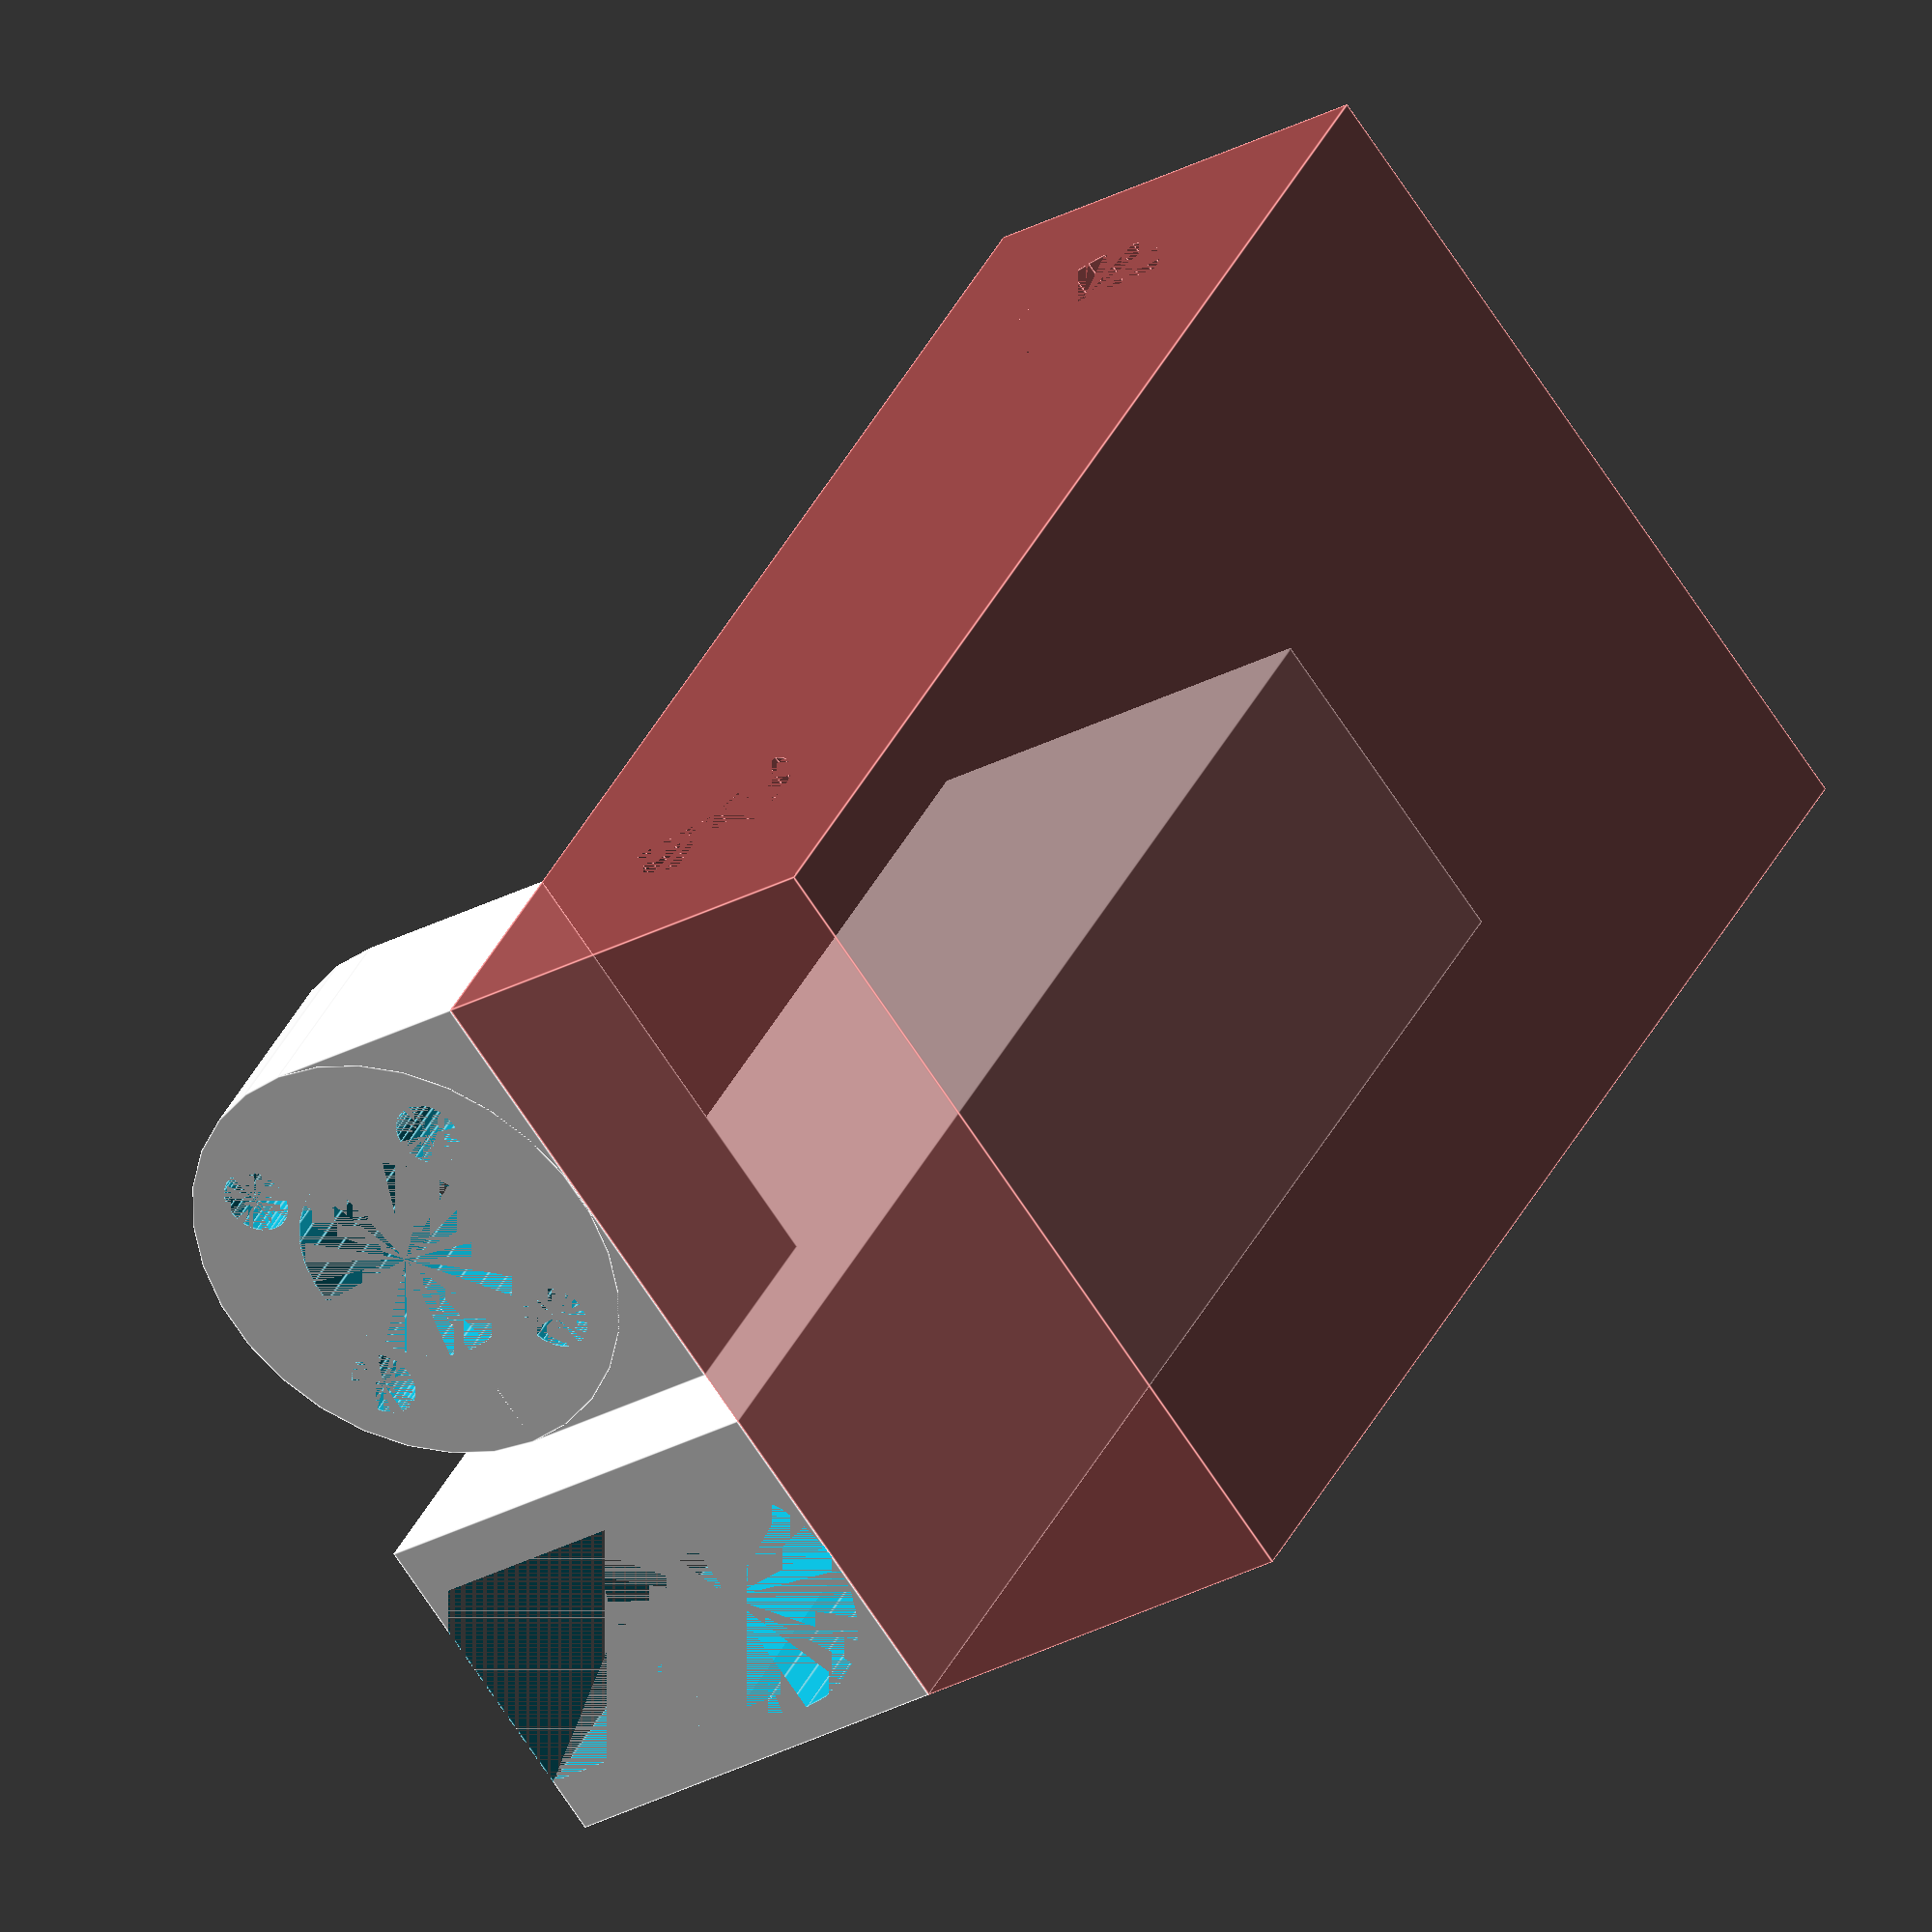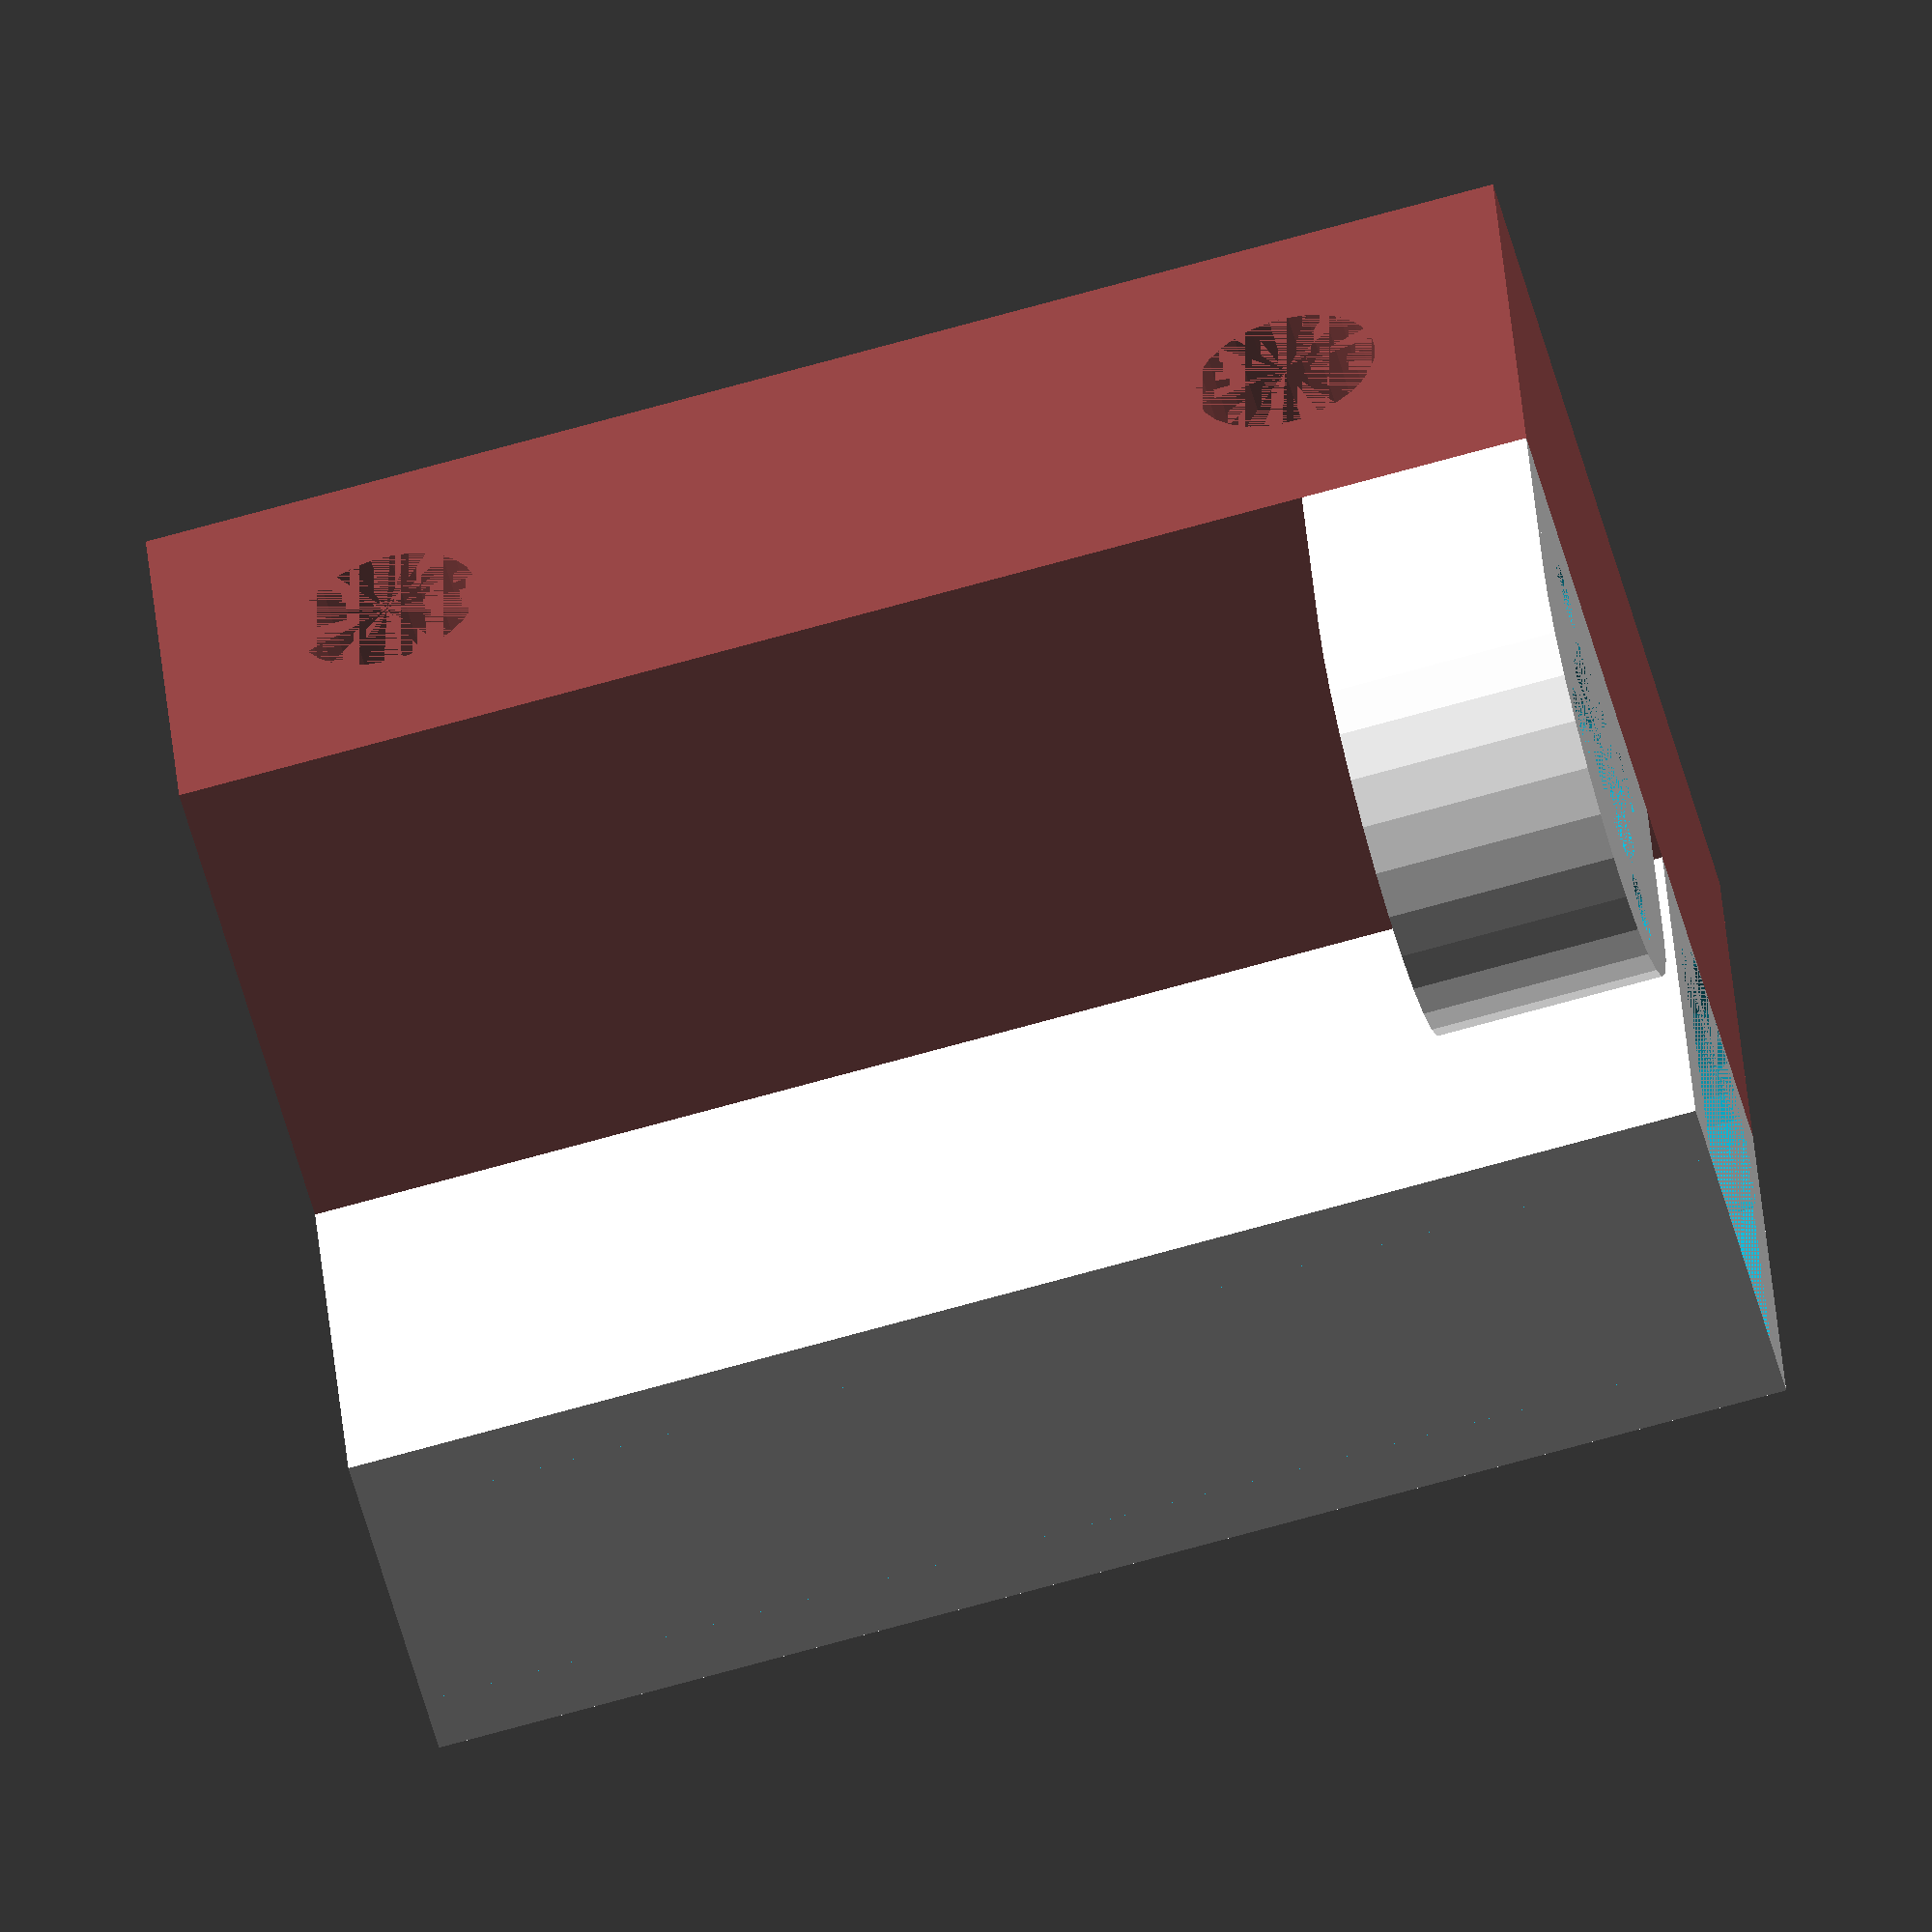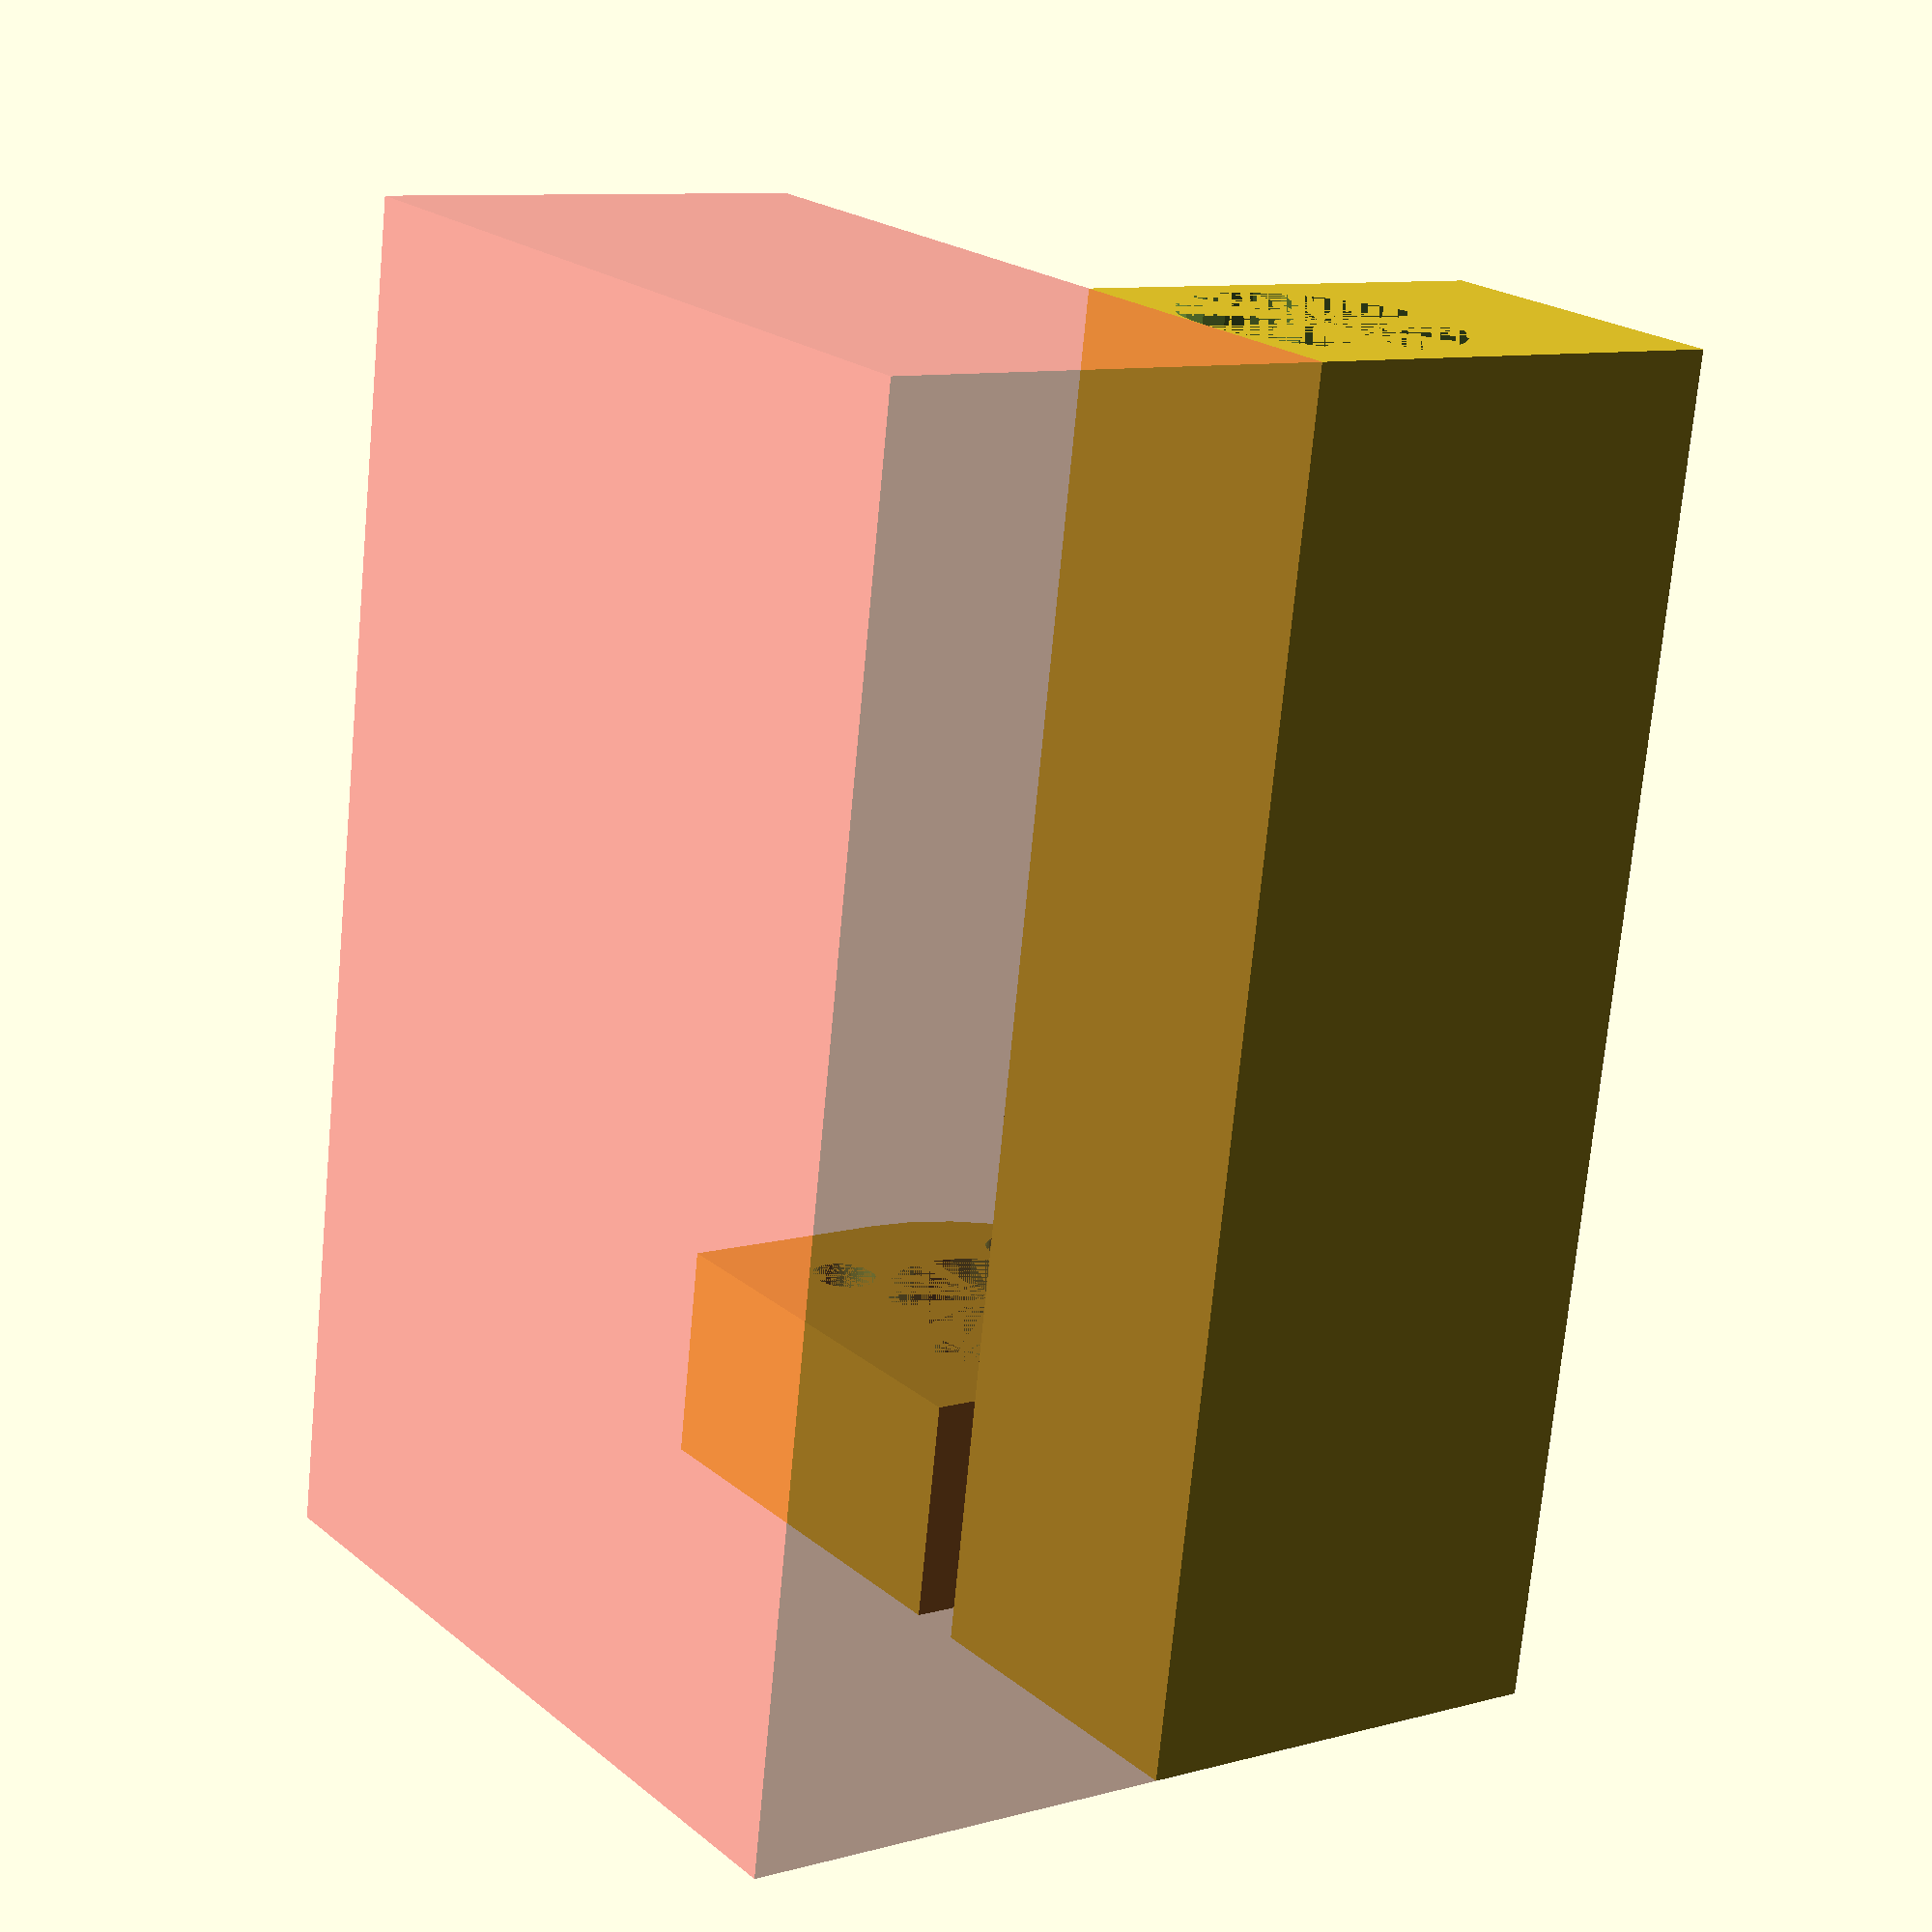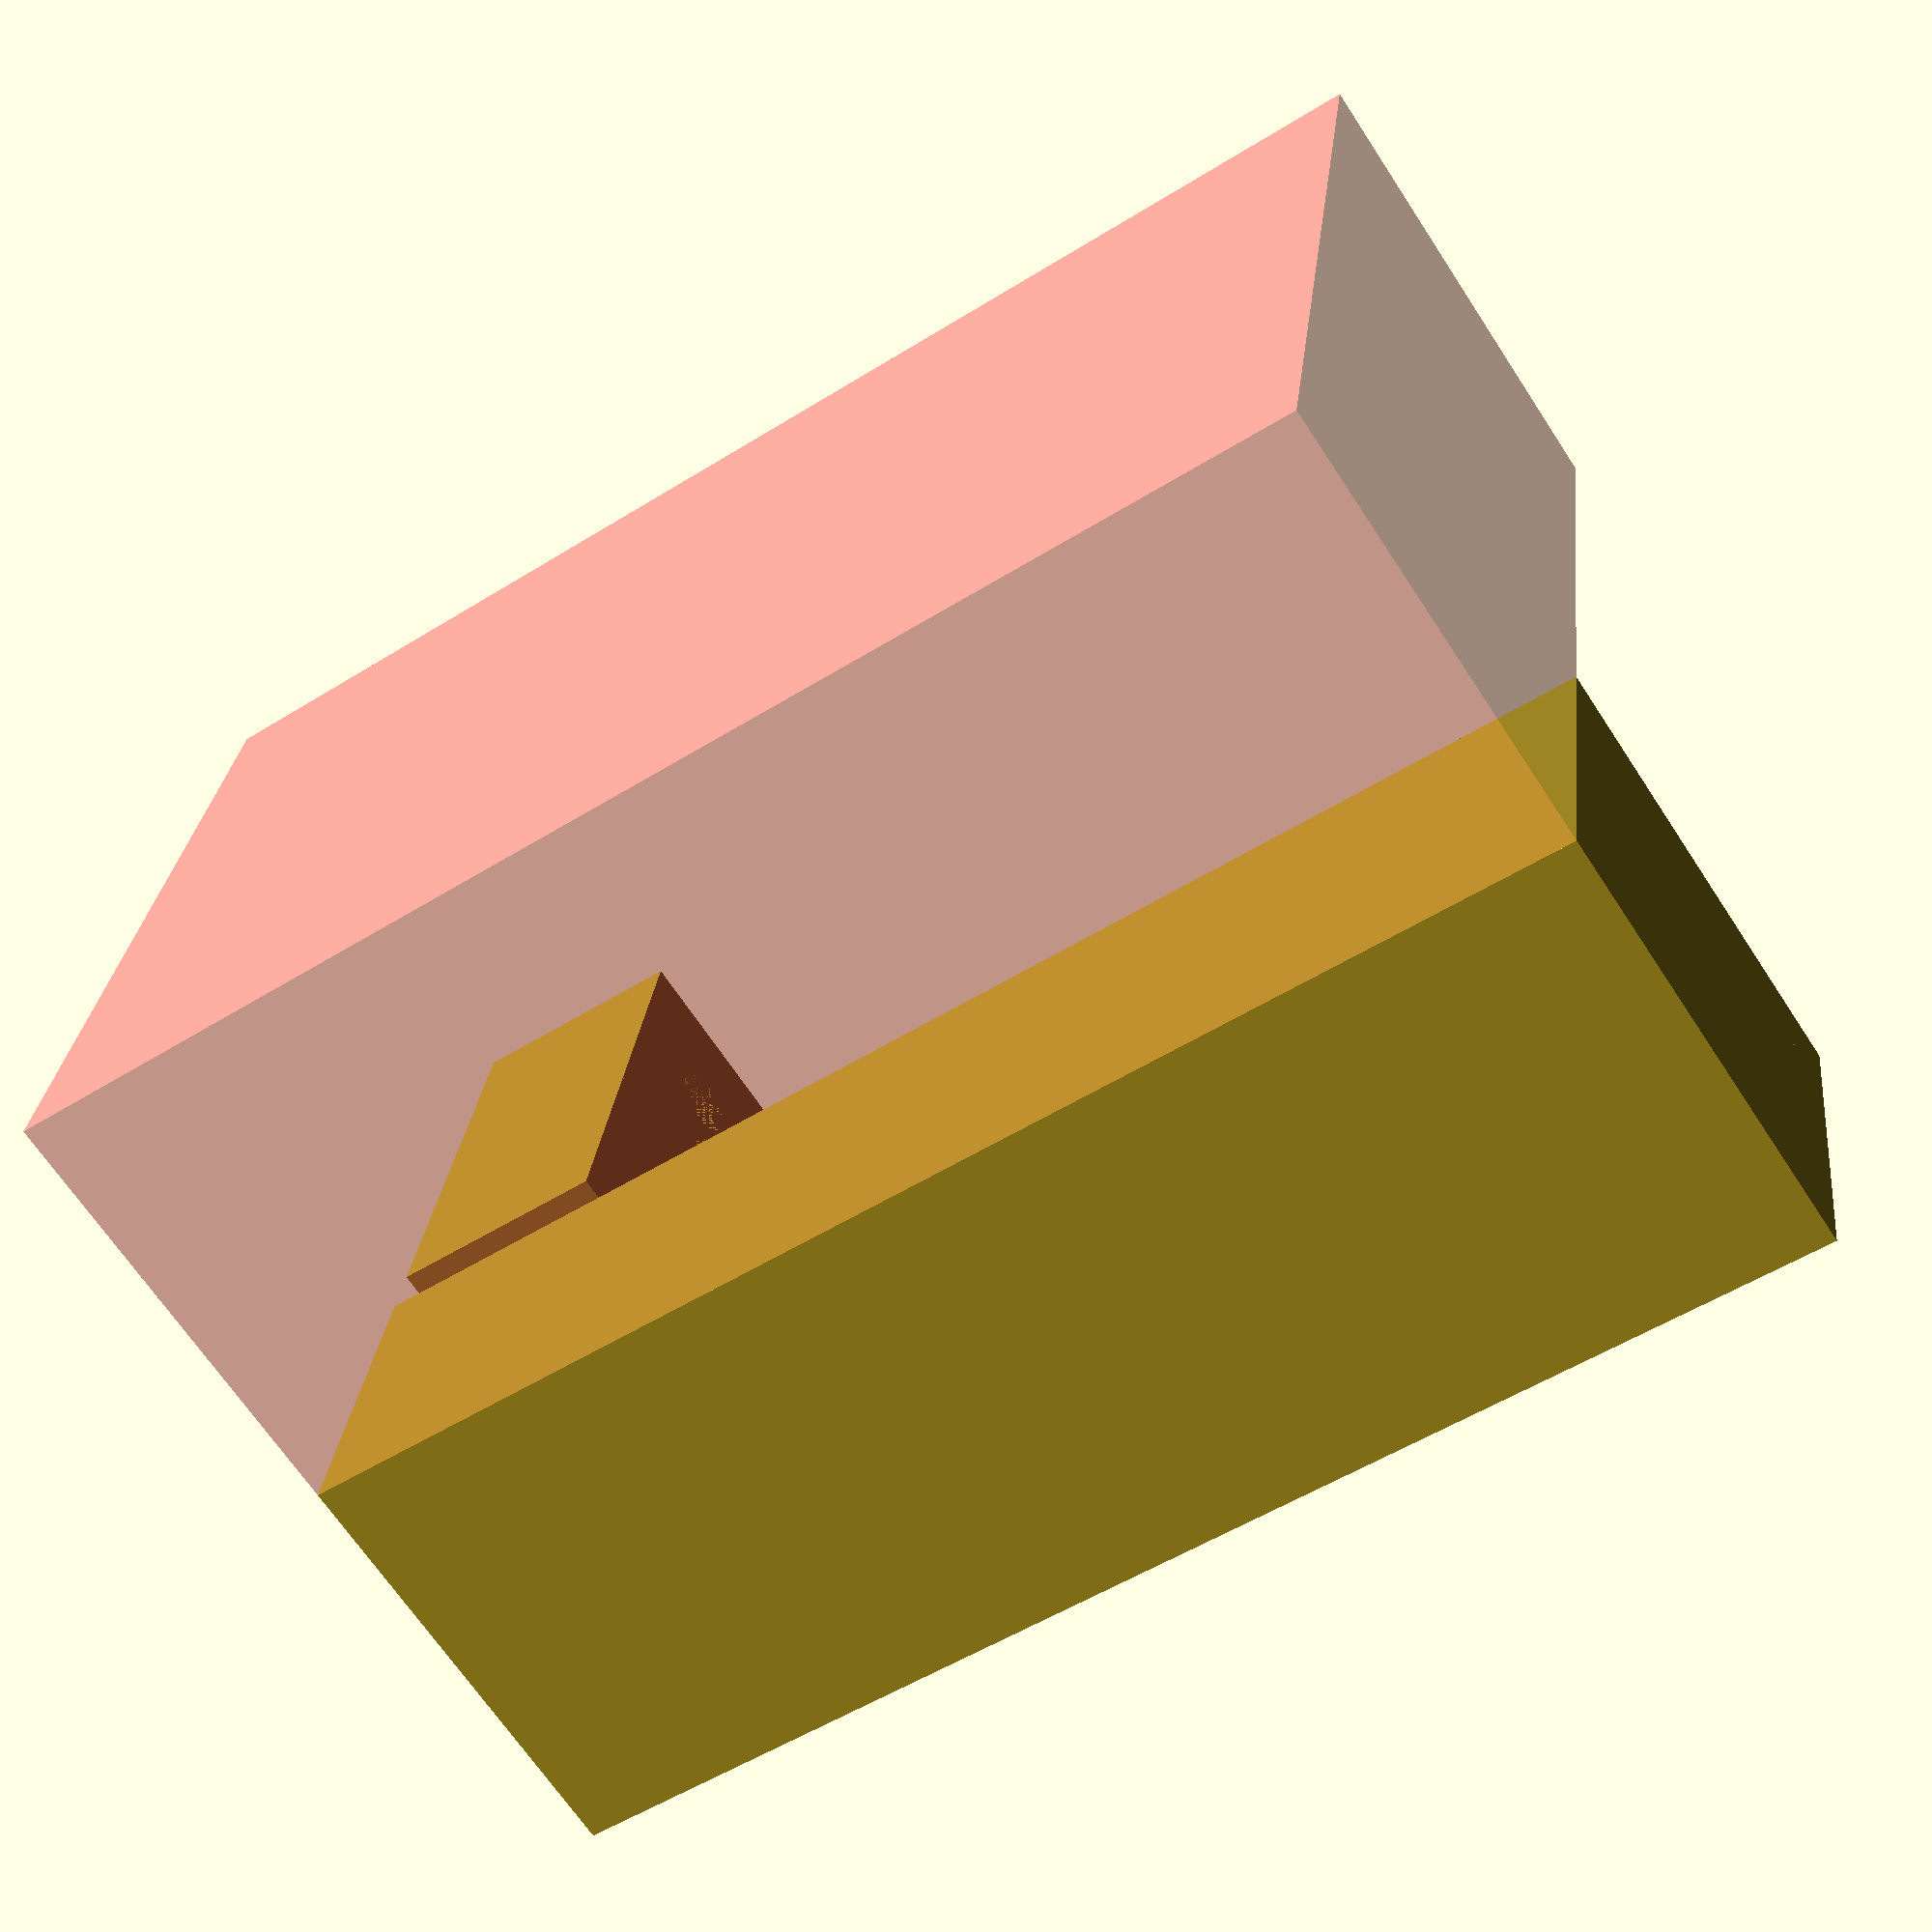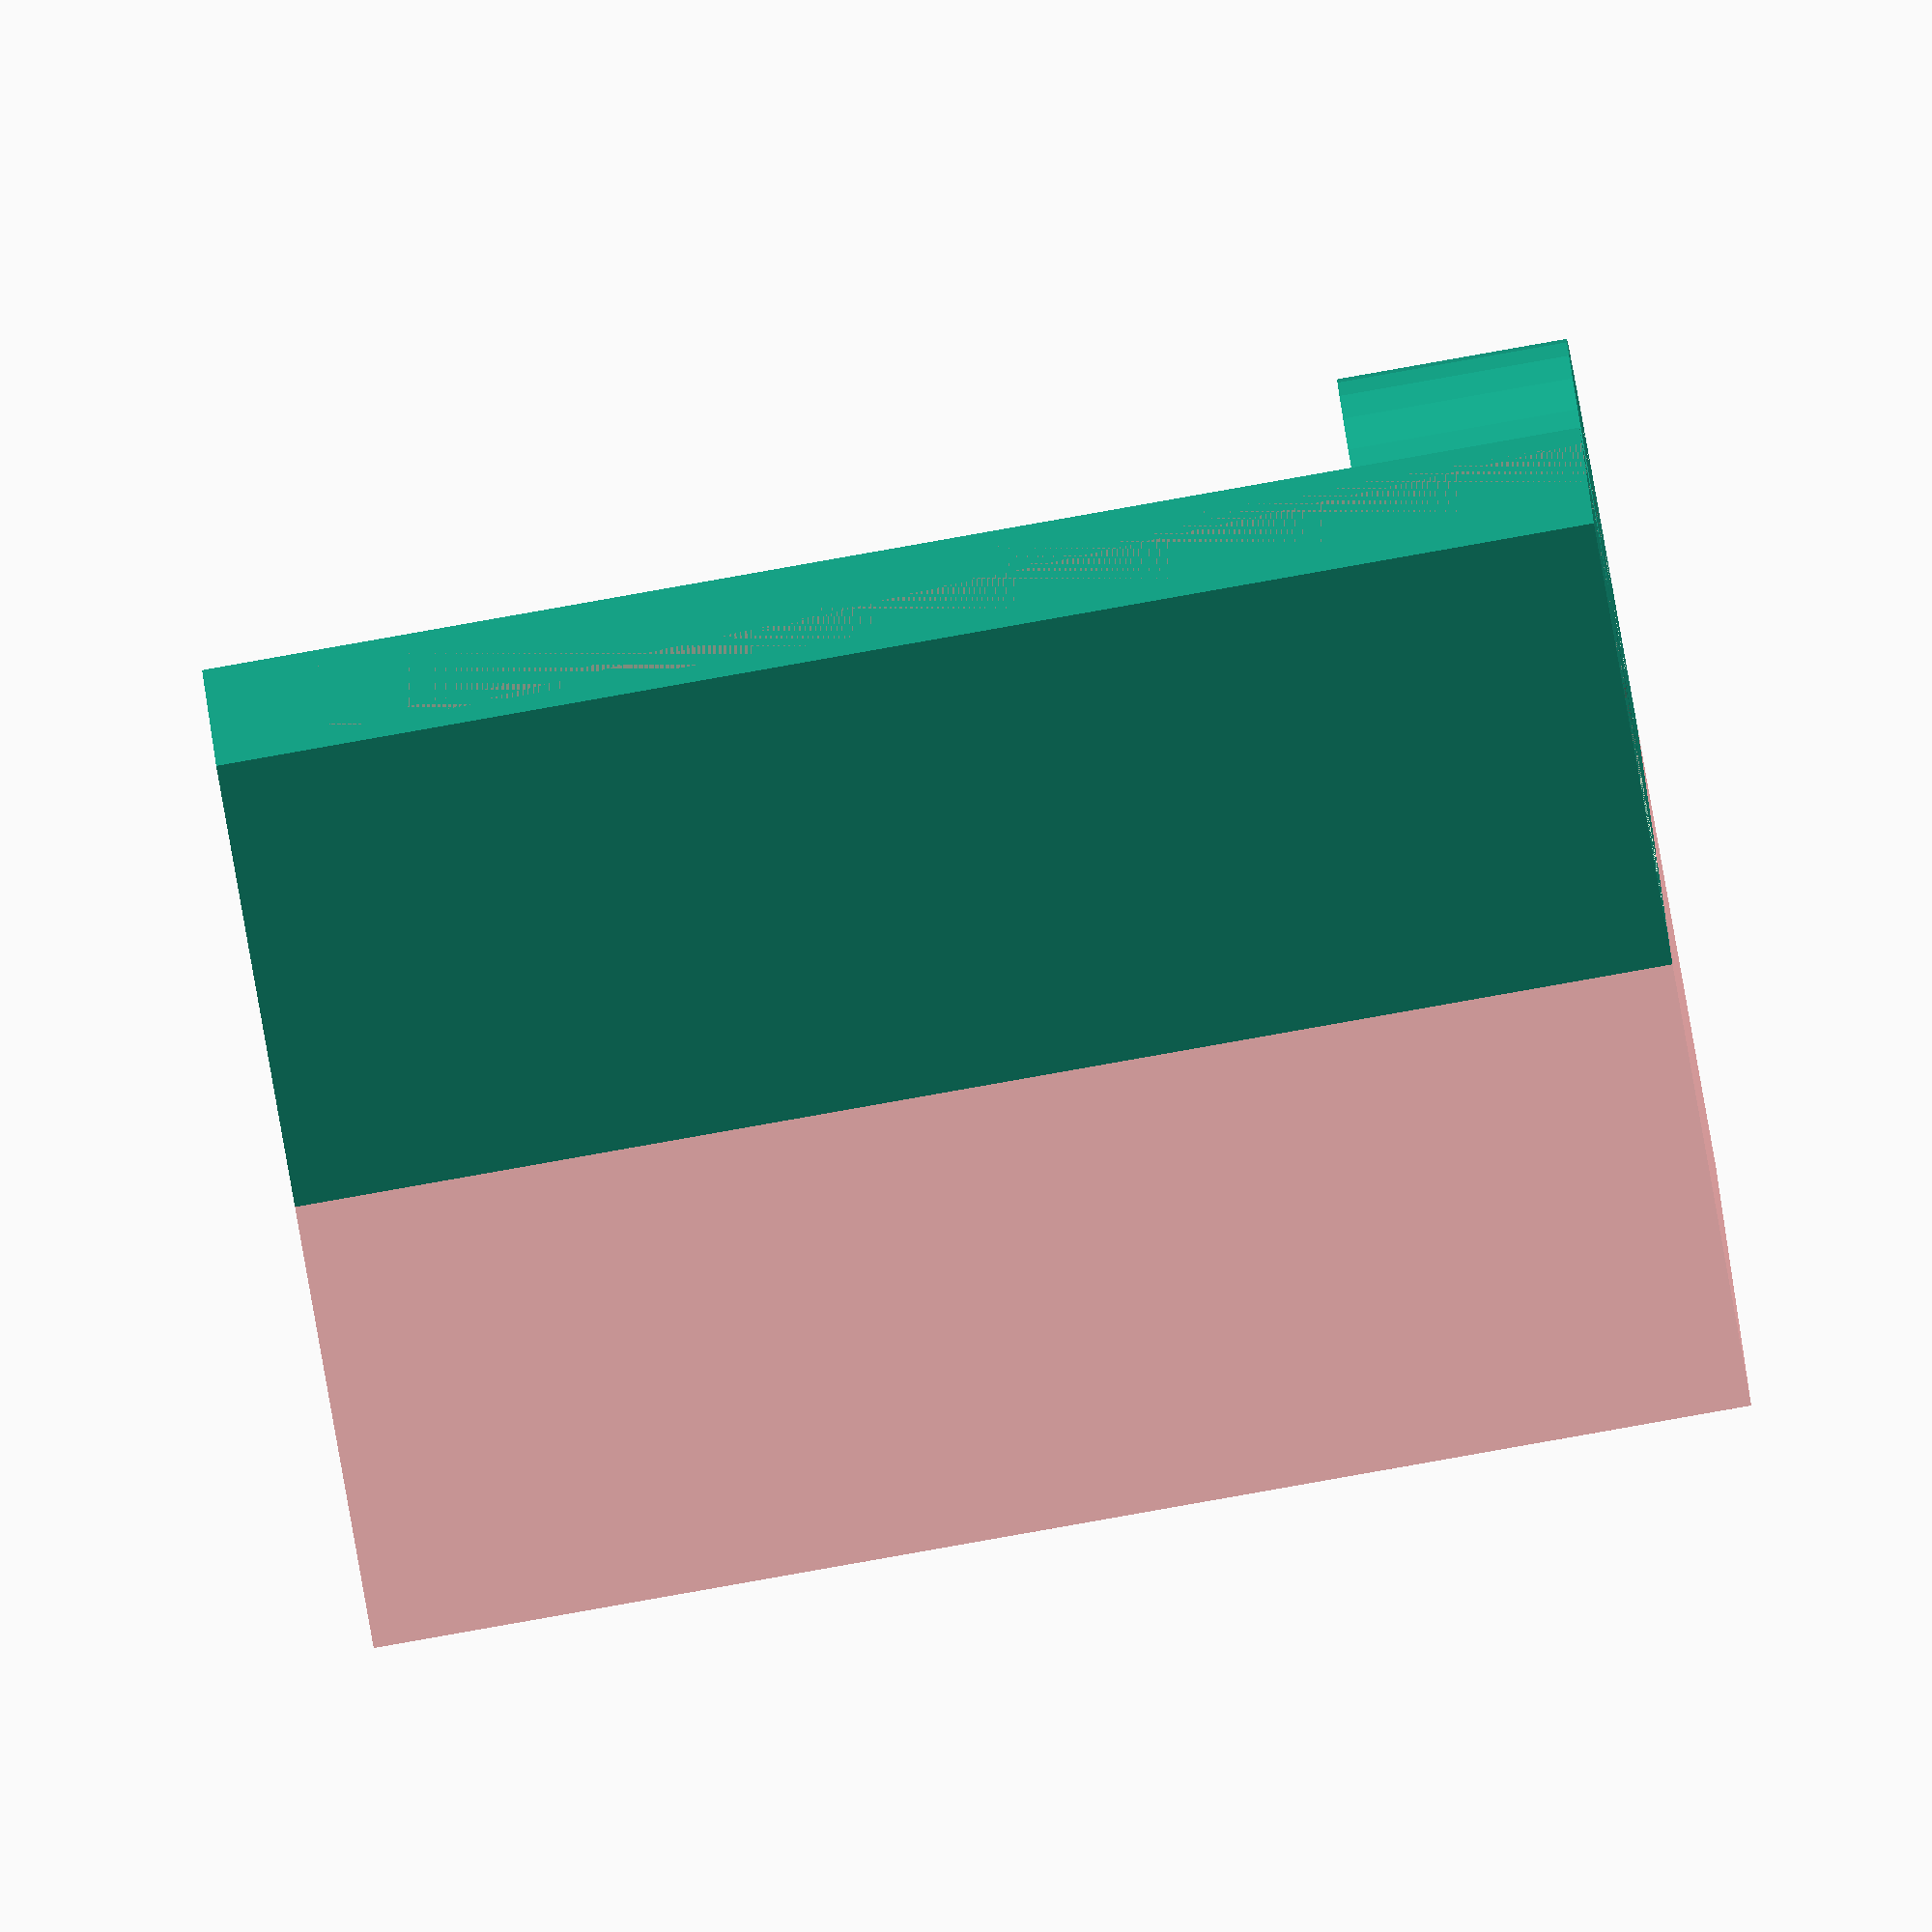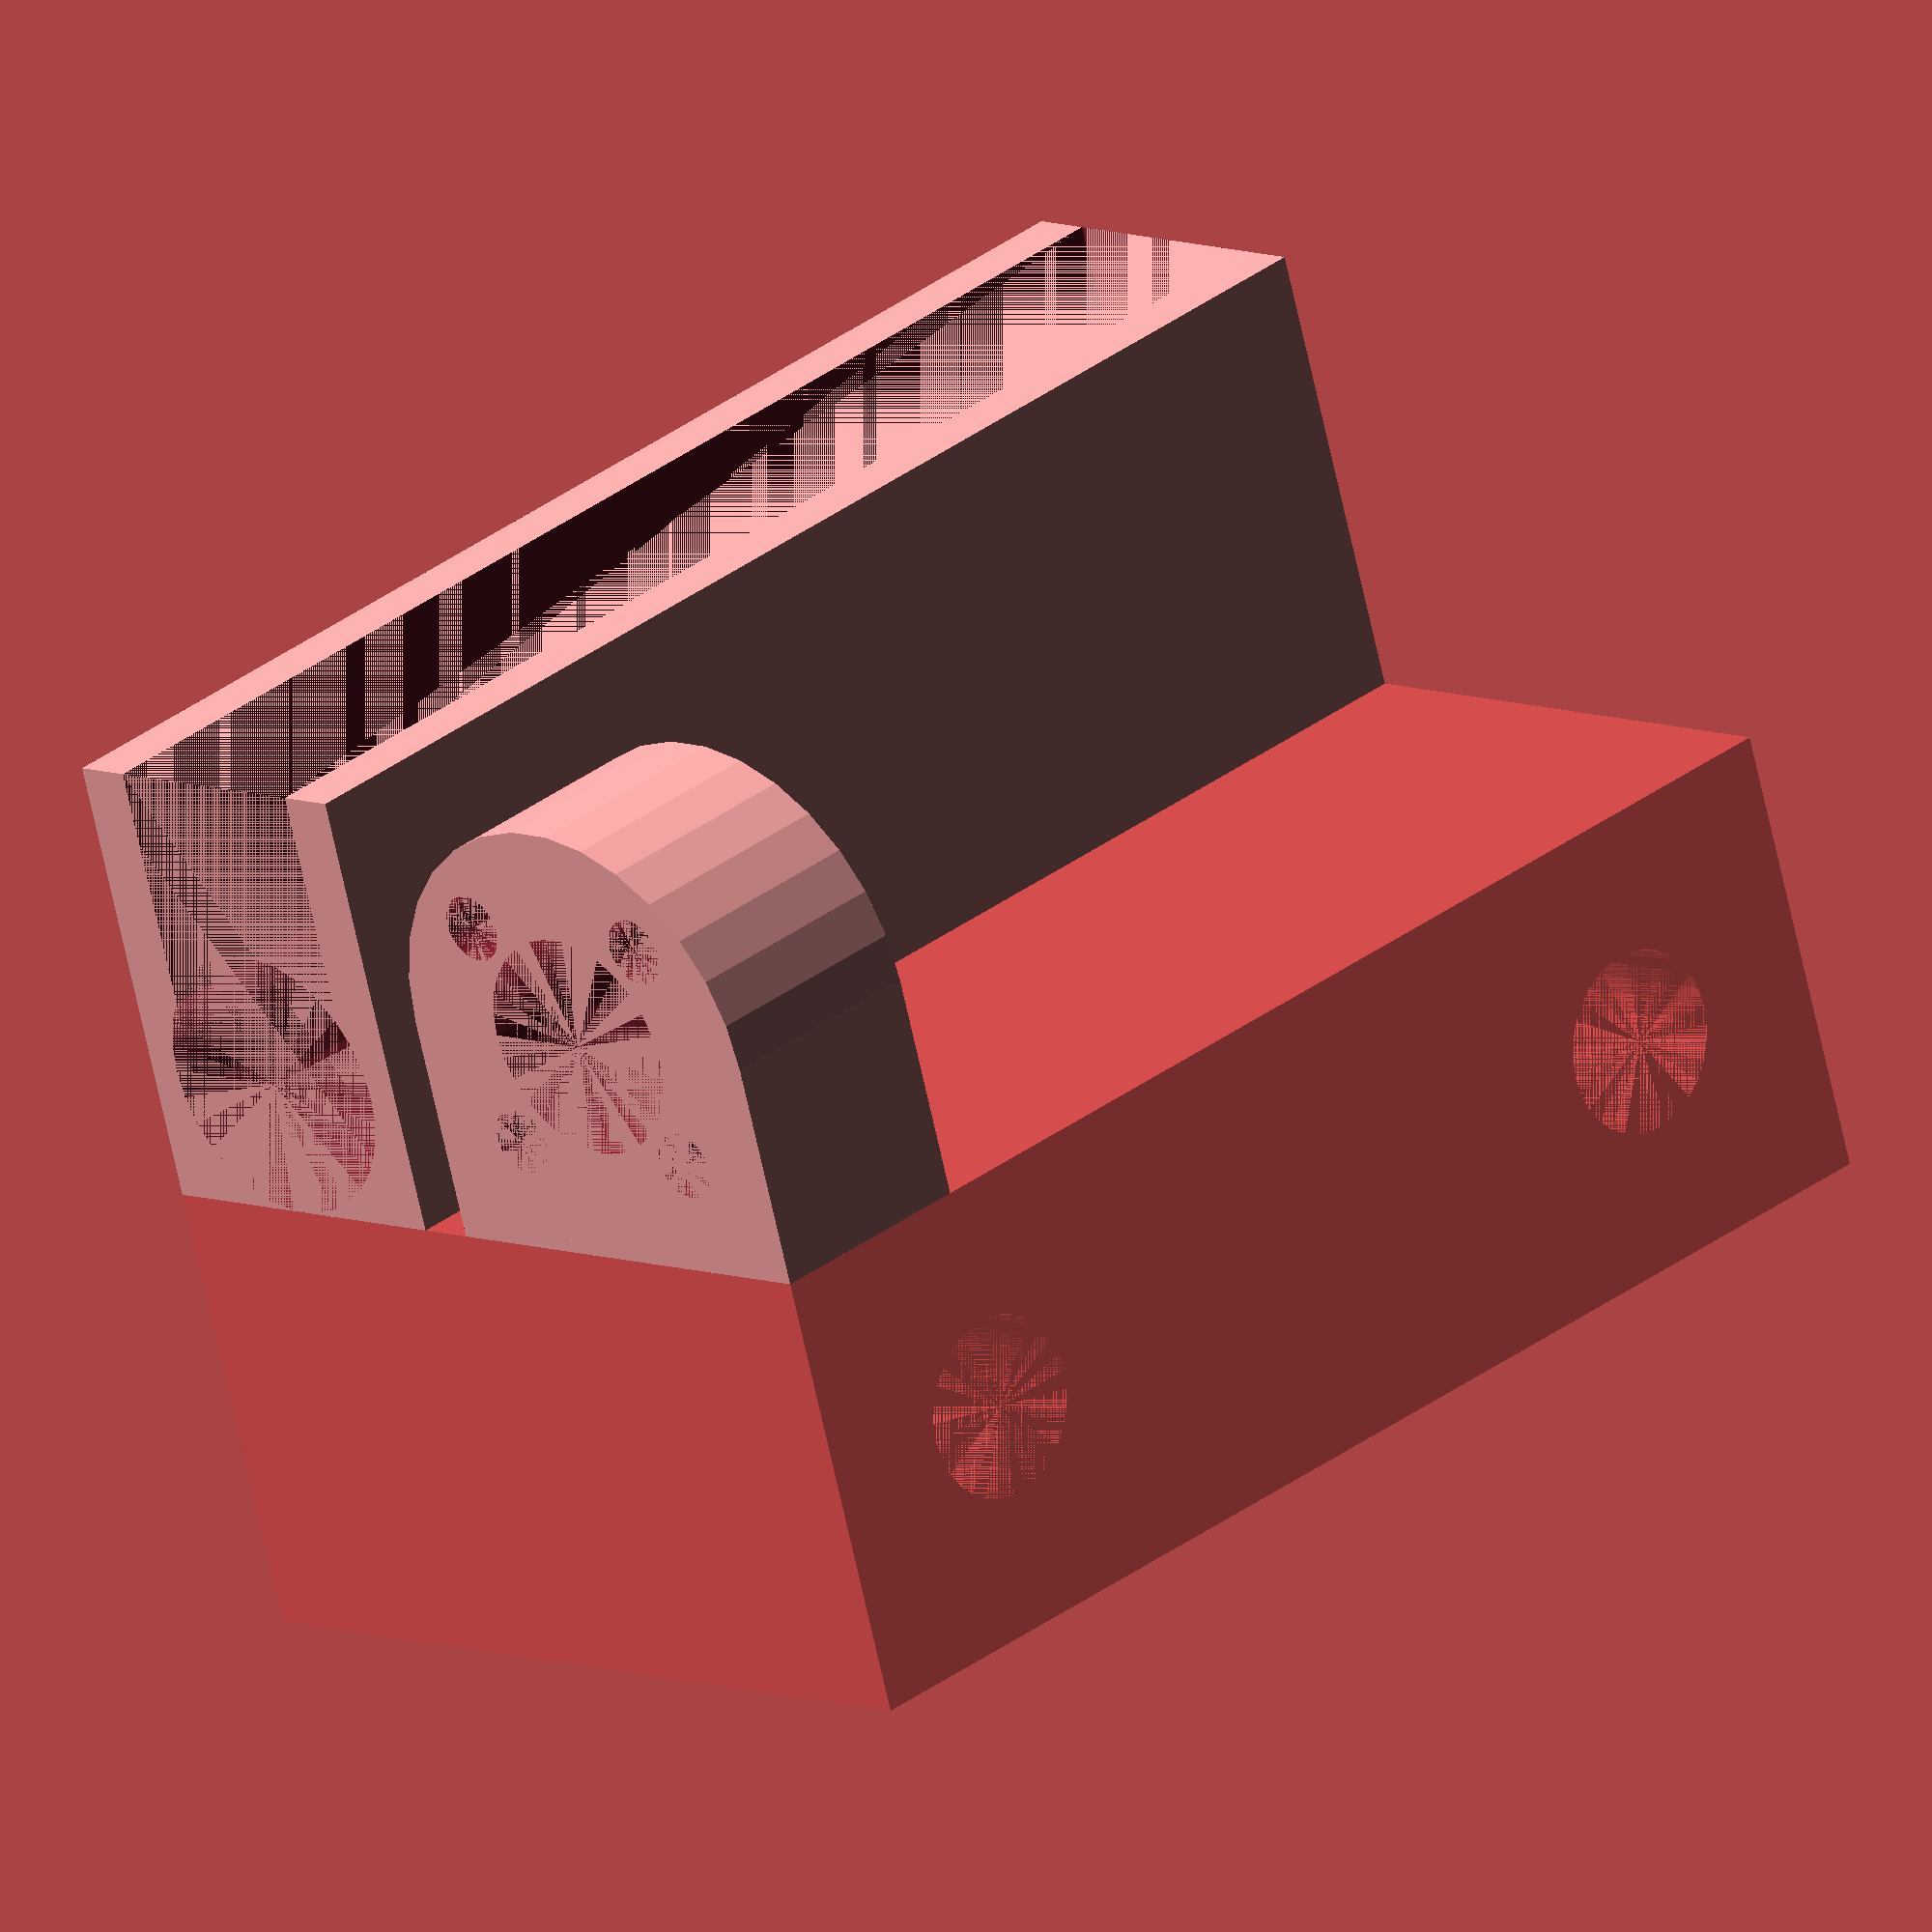
<openscad>
$fn=30;

/*[Global]*/
//Axis=[r]
AxisRadius = [4];
//Slider Hole [radius]
SliderHoleRadius = [6];
//M3 Screw Thread Clearance Radius
M3ScrewHole = [1.5];
//Z Axis Guide to Z Screw 
ZA2ZSSeparation = [25];

/*[Z Screw Holder Block]*/
//Z Screw Holder Block = [OuterRadius, InnerRadius, Height]
ZSH = [10, 5, 10];
ZSHM3Separation = [10];

/*[Z Axis Holder Block]*/
//Z Axis Holder = [w,d]
ZAH = [15,20];
//Z Axis Cutout to Slider Hole = [w]
ZAHCutout = [10];

/*[X Axis Holder Block]*/
//X Axis Holder = [w,d,h]
XAH = [ZA2ZSSeparation[0] + ZAH[0]/2 + ZSH[0]/2,20,60];
//X Axis Hole depth and position from the bottom of the Holder block
XAxisHoleDepth = [25];
XAxisHoleSeparation = [40];
XAxisHole1Height = XAH[2]/2+XAxisHoleSeparation[0]/2;
XAxisHole2Height = XAH[2]/2-XAxisHoleSeparation[0]/2;


module XAxisHolder() {
    //X Axis Holder Block
    difference() {
        //X Axis Holder Raw Block
        #translate(-[XAH[0]/2, XAH[1]/2, 0])
            cube([XAH[0], XAH[1], XAH[2]]);

        //X Axis Support Hole 1
        translate([XAH[0]/2,0, XAxisHole1Height])
            rotate([0,-90,0])
                cylinder(r=AxisRadius[0], h=XAxisHoleDepth[0]);

        //X Axis Support Hole 2
        translate([XAH[0]/2,0, XAxisHole2Height])
            rotate([0,-90,0])
                cylinder(r=AxisRadius[0], h=XAxisHoleDepth[0]);
    }
}

module ZAxisHolder() {
    difference() {
        //Z Axis Holder Raw Block
        translate([-ZAH[0]/2,0,0])
            cube([ZAH[0], ZAH[1], XAH[2]]);
        //Z Axis Slider holder
        translate([0, SliderHoleRadius[0], 0])
            cylinder(r=SliderHoleRadius[0], h=XAH[2]);
        // Z Axis Holder cutout to Slider holder
        translate([-ZAHCutout[0]/2,SliderHoleRadius[0],0])
            cube([ZAHCutout[0],ZAH[1]-SliderHoleRadius[0], XAH[2]]);
    }
}

module ZScrewHolder() {
    //Z Screw Holder Main Block
    difference() {
        union() {
            translate([-ZSH[0],0,0]) cube([ZSH[0]*2,ZSH[0],ZSH[2]]);
            translate([0,ZSH[0],0]) cylinder(r=ZSH[0], h=ZSH[2]);
        }
        //Z Screw Holder centre hole
        translate([0,ZSH[0],0]) cylinder(r=ZSH[1], h=ZSH[2]);
        //Z Screw Holder M3 Throughholes
        translate([-ZSHM3Separation[0]/2, ZSH[0]+ZSHM3Separation[0]/2,0]) cylinder(r=M3ScrewHole[0], h=ZSH[2]);
        translate([-ZSHM3Separation[0]/2, ZSH[0]-ZSHM3Separation[0]/2,0]) cylinder(r=M3ScrewHole[0], h=ZSH[2]);
        translate([ZSHM3Separation[0]/2, ZSH[0]+ZSHM3Separation[0]/2,0]) cylinder(r=M3ScrewHole[0], h=ZSH[2]);
        translate([ZSHM3Separation[0]/2, ZSH[0]-ZSHM3Separation[0]/2,0]) cylinder(r=M3ScrewHole[0], h=ZSH[2]);

    }
    
}

//Z Axis Holder Left Construction
XAxisHolder();
translate([-XAH[0]/2+ZAH[0]/2,XAH[1]/2,0]) ZAxisHolder();
translate([XAH[0]/2-ZSH[0],XAH[1]/2,XAH[2]-ZSH[2]]) ZScrewHolder();



   /*    #linear_extrude(XAH[2])
            polygon([
                [-XAH[0]/2,-XAH[1]/2],
                [XAH[0]/2,-XAH[1]/2],
                [XAH[0]/2,XAH[1]/2],
                [-XAH[0]/2,XAH[1]/2]]
            );*/
 

</openscad>
<views>
elev=323.0 azim=233.4 roll=23.3 proj=o view=edges
elev=251.8 azim=344.6 roll=254.4 proj=o view=solid
elev=252.8 azim=125.2 roll=5.4 proj=p view=solid
elev=232.9 azim=78.7 roll=56.1 proj=p view=solid
elev=87.4 azim=256.5 roll=280.0 proj=o view=solid
elev=147.5 azim=162.8 roll=136.7 proj=o view=wireframe
</views>
